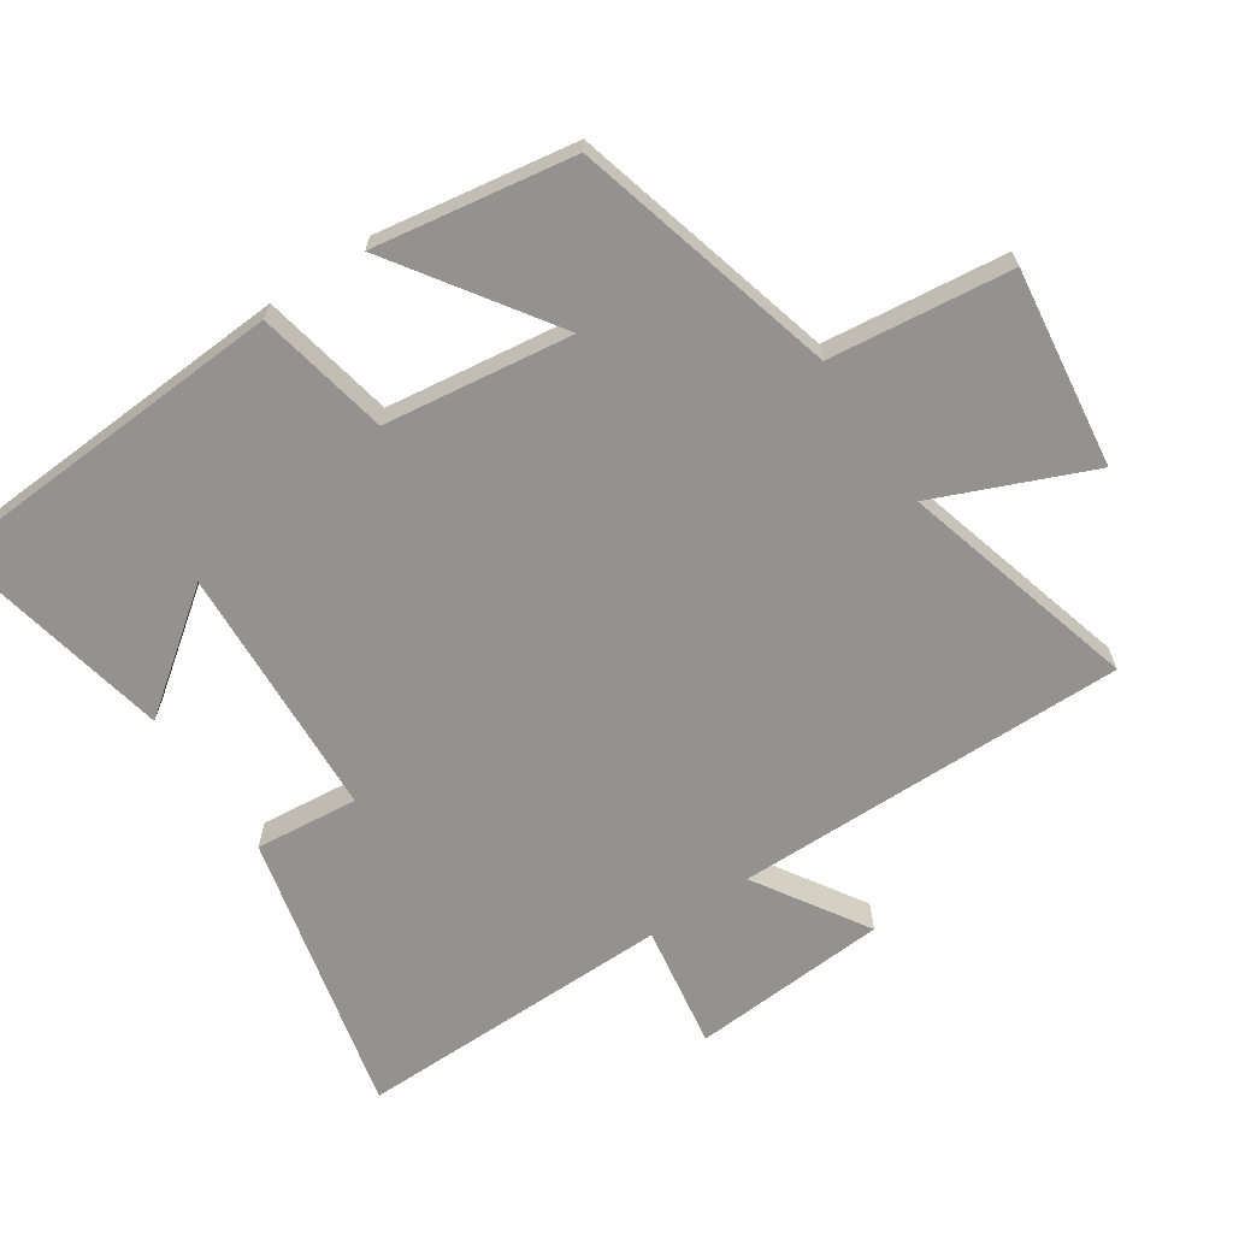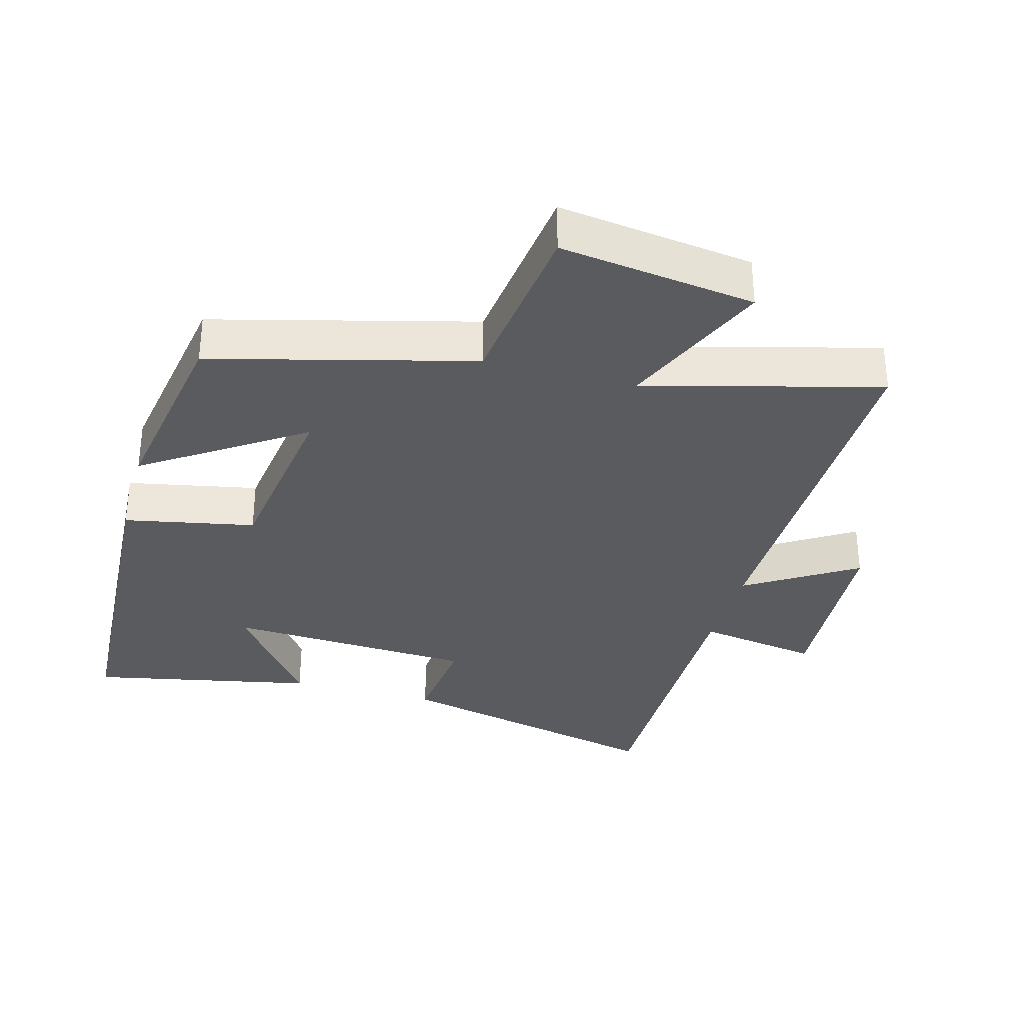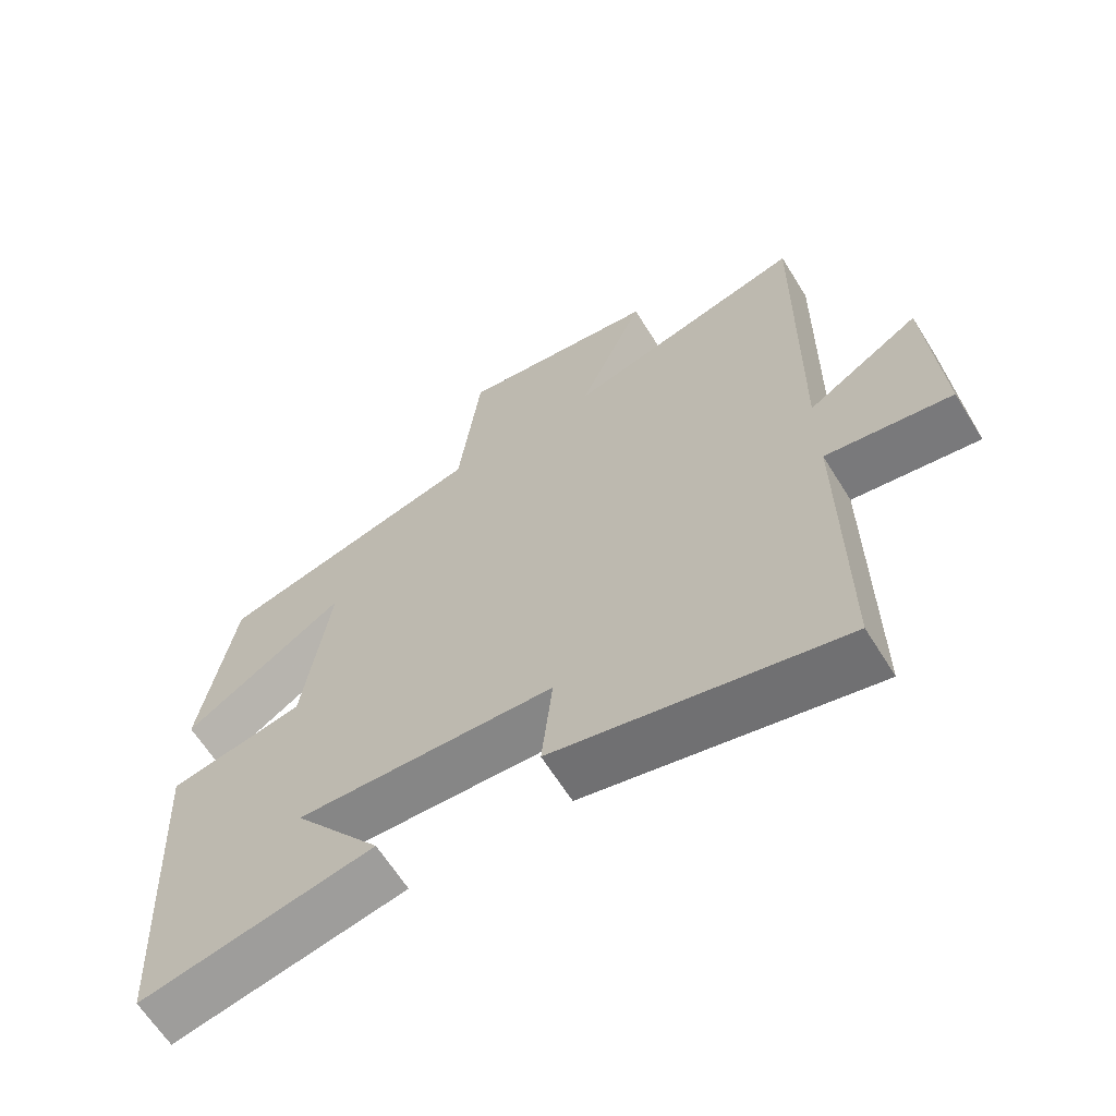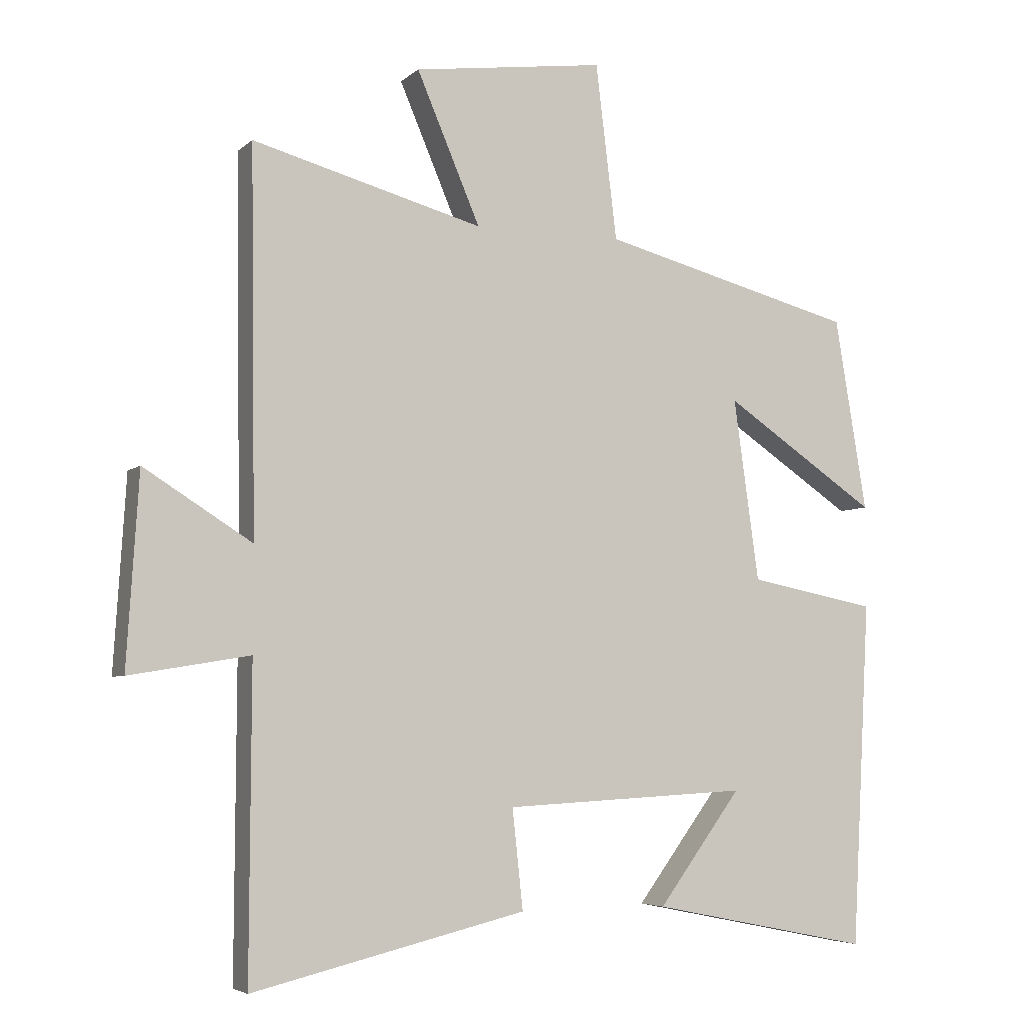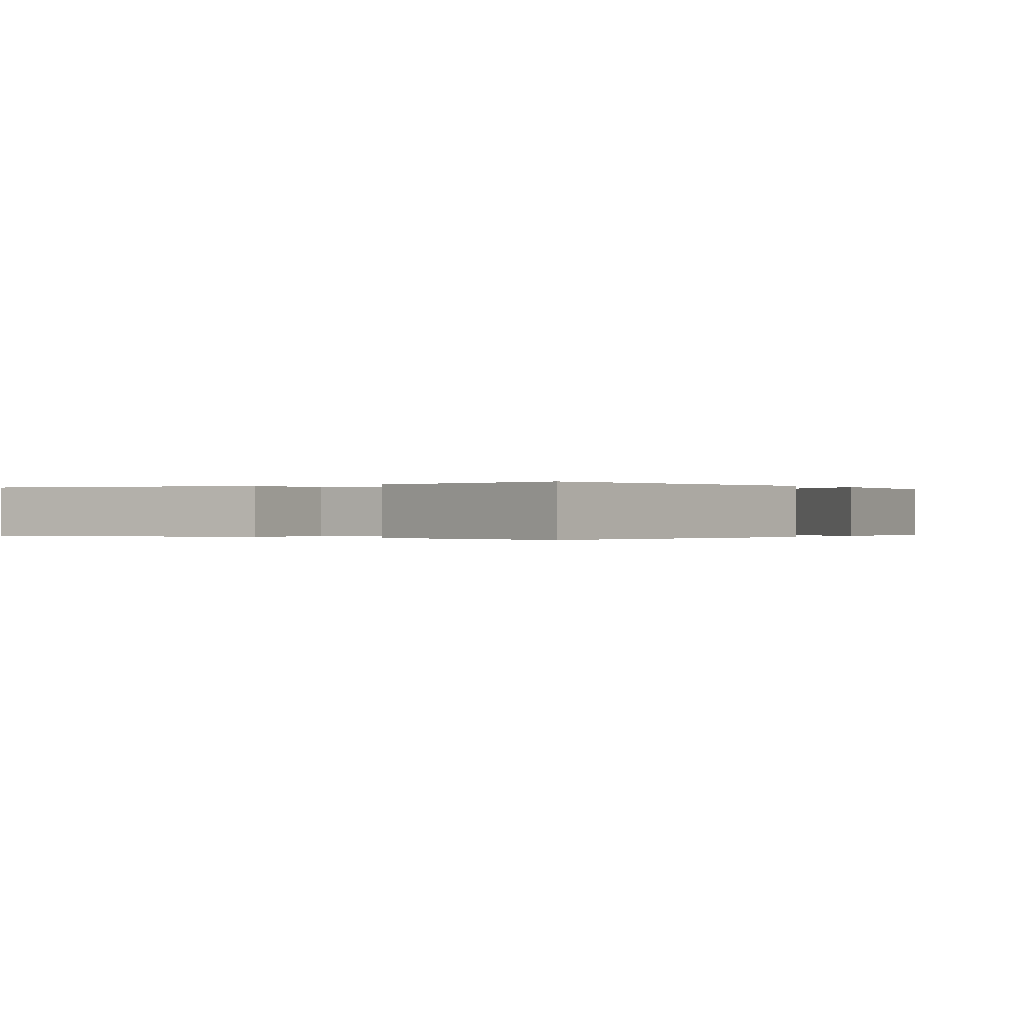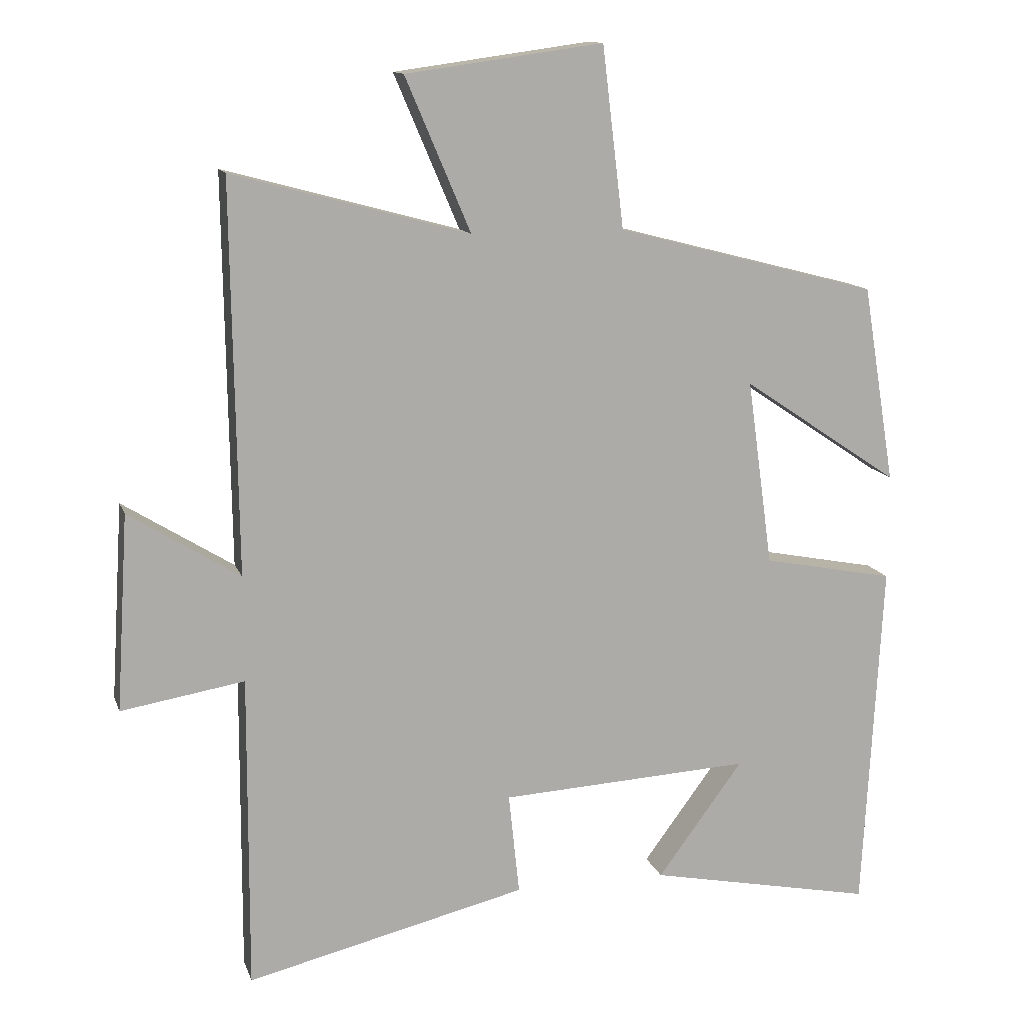
<metadata>
{"format":"obj","ext":"obj","renderer":"f3d","projection":"perspective","resolution":1024,"background":"white","views":[{"elev":-66.5,"azim":-56.0,"up":"+Y"},{"elev":-33.0,"azim":-15.3,"up":"+Y"},{"elev":-64.1,"azim":31.9,"up":"+Z"},{"elev":-5.2,"azim":156.2,"up":"+Z"},{"elev":-0.1,"azim":-142.7,"up":"+Y"},{"elev":12.9,"azim":164.6,"up":"+Z"}]}
</metadata>
<code>
v 0.502 0.07 -0.599
v 0.089 0.07 -0.5
v 0.105 0.07 -0.35
v -0.265 0.07 -0.33
v -0.139 0.07 -0.5
v -0.472 0.07 -0.567
v -0.5 0.07 -0.047
v -0.306 0.07 -0.009
v -0.268 0.07 0.265
v -0.5 0.07 0.109
v -0.452 0.07 0.4
v -0.066 0.07 0.5
v -0.034 0.07 0.765
v 0.256 0.07 0.725
v 0.16 0.07 0.5
v 0.508 0.07 0.594
v 0.5 0.07 0.021
v 0.663 0.07 0.123
v 0.681 0.07 -0.165
v 0.5 0.07 -0.135
v 0.502 0 -0.599
v 0.089 0 -0.5
v 0.105 0 -0.35
v -0.265 0 -0.33
v -0.139 0 -0.5
v -0.472 0 -0.567
v -0.5 0 -0.047
v -0.306 0 -0.009
v -0.268 0 0.265
v -0.5 0 0.109
v -0.452 0 0.4
v -0.066 0 0.5
v -0.034 0 0.765
v 0.256 0 0.725
v 0.16 0 0.5
v 0.508 0 0.594
v 0.5 0 0.021
v 0.663 0 0.123
v 0.681 0 -0.165
v 0.5 0 -0.135
f 17 18 19 20
f 15 16 17
f 15 17 20
f 12 13 14 15
f 9 10 11 12
f 8 9 12 15
f 6 7 8
f 4 5 6
f 4 6 8 15
f 20 1 2 3
f 3 4 15 20
f 40 39 38 37
f 37 36 35
f 40 37 35
f 35 34 33 32
f 32 31 30 29
f 35 32 29 28
f 28 27 26
f 26 25 24
f 35 28 26 24
f 23 22 21 40
f 40 35 24 23
f 1 21 22 2
f 2 22 23 3
f 3 23 24 4
f 4 24 25 5
f 5 25 26 6
f 6 26 27 7
f 7 27 28 8
f 8 28 29 9
f 9 29 30 10
f 10 30 31 11
f 11 31 32 12
f 12 32 33 13
f 13 33 34 14
f 14 34 35 15
f 15 35 36 16
f 16 36 37 17
f 17 37 38 18
f 18 38 39 19
f 19 39 40 20
f 20 40 21 1

</code>
